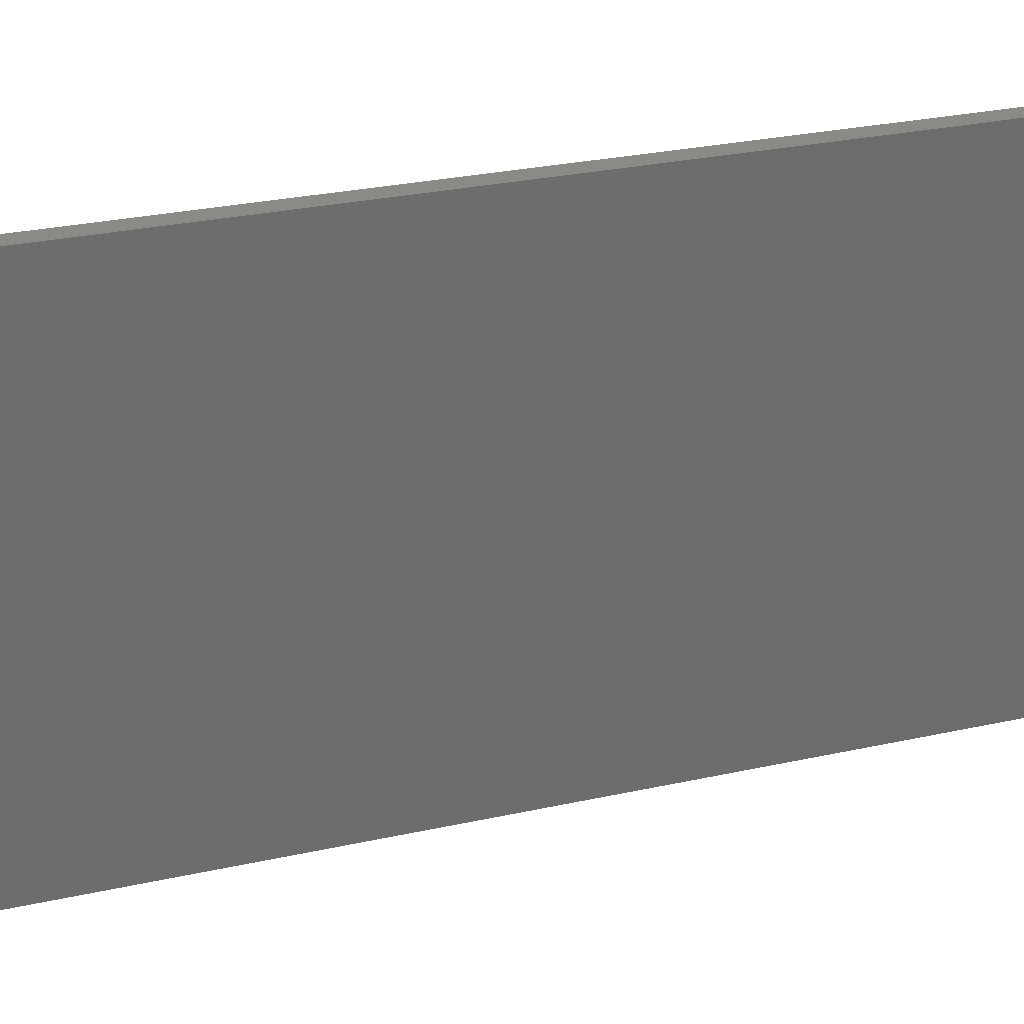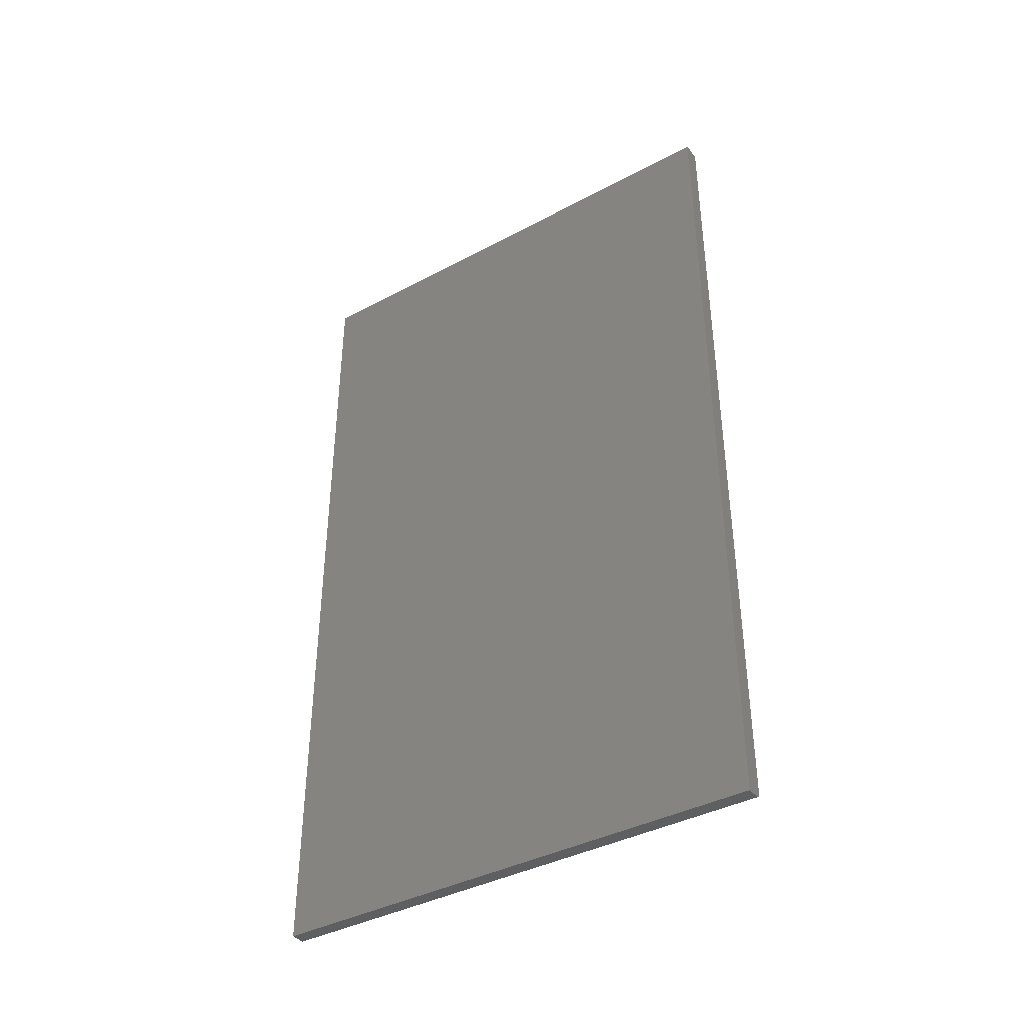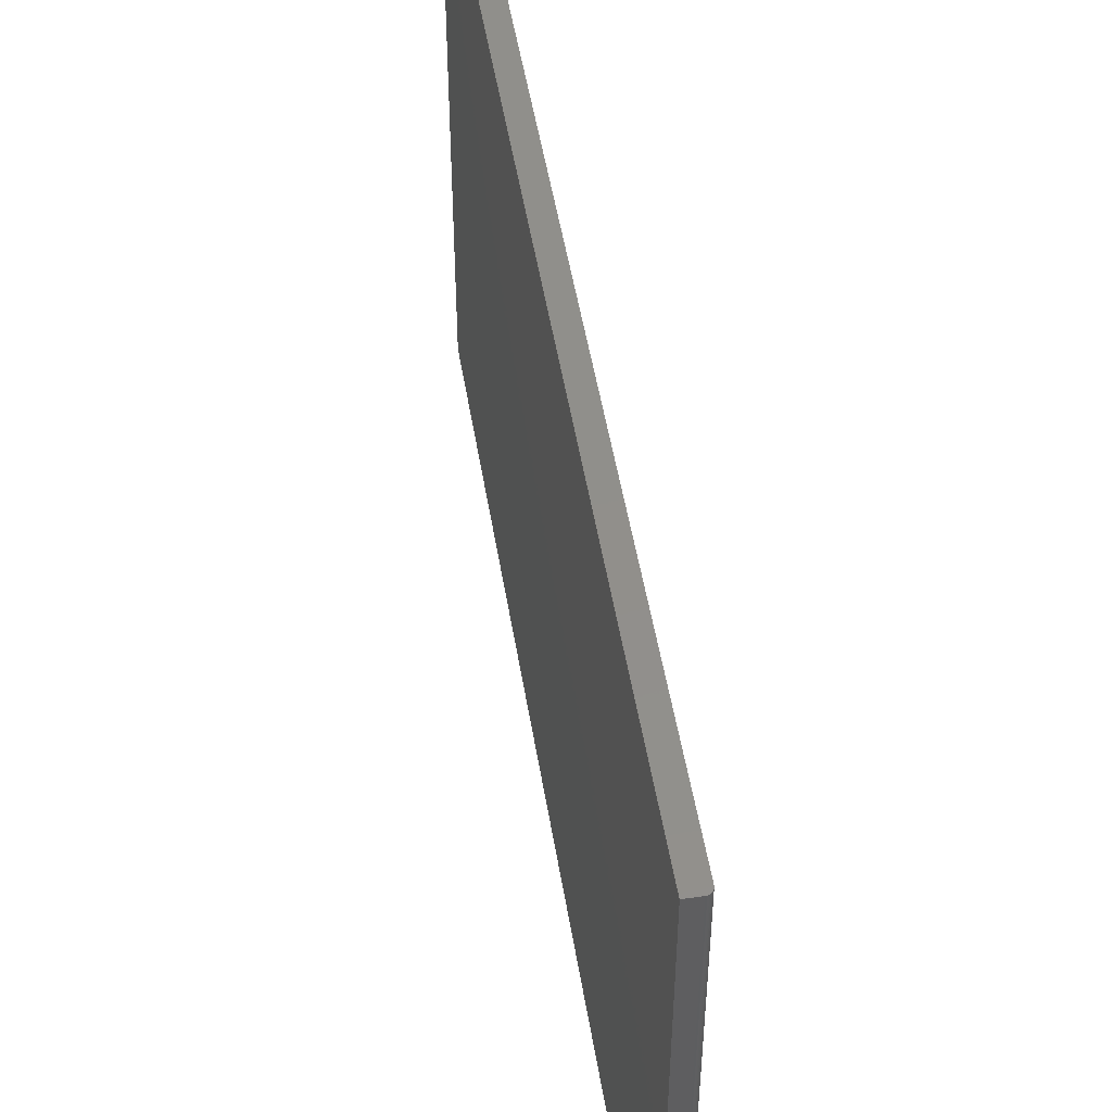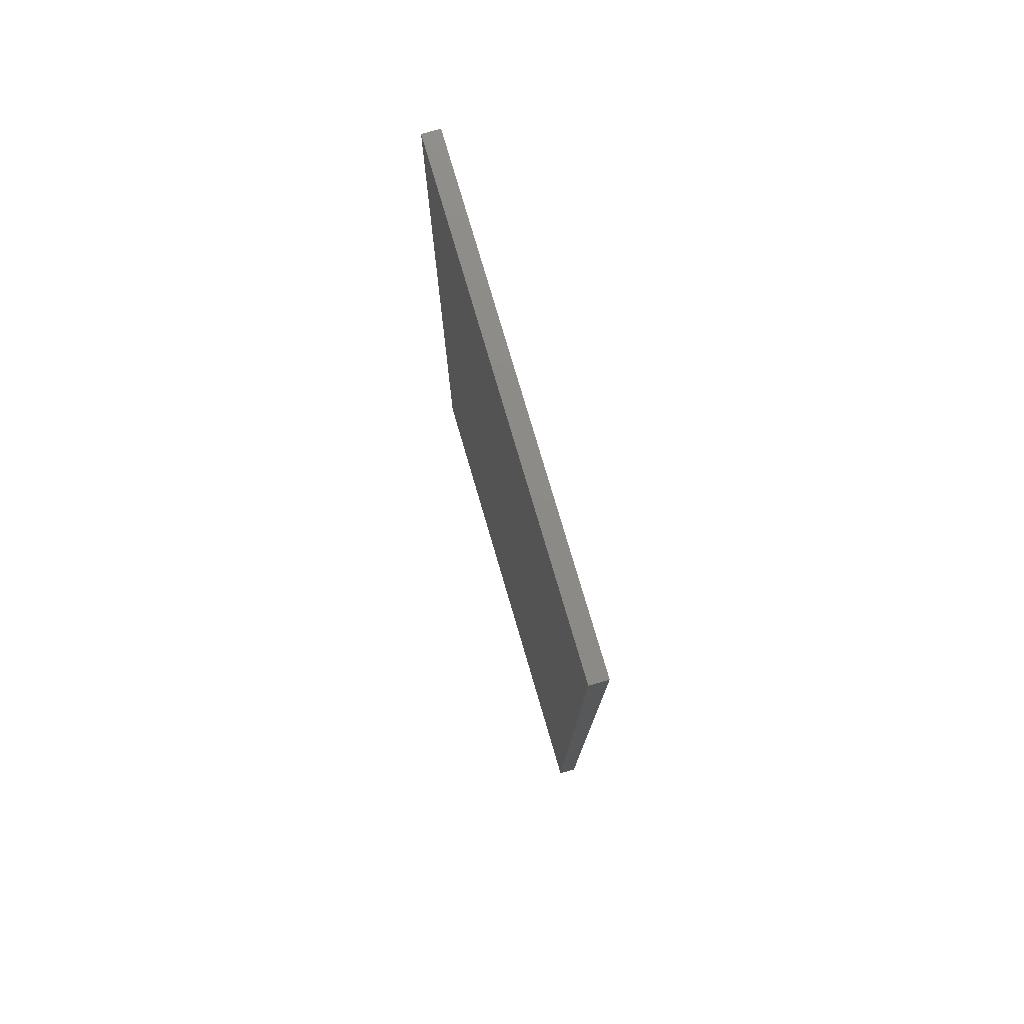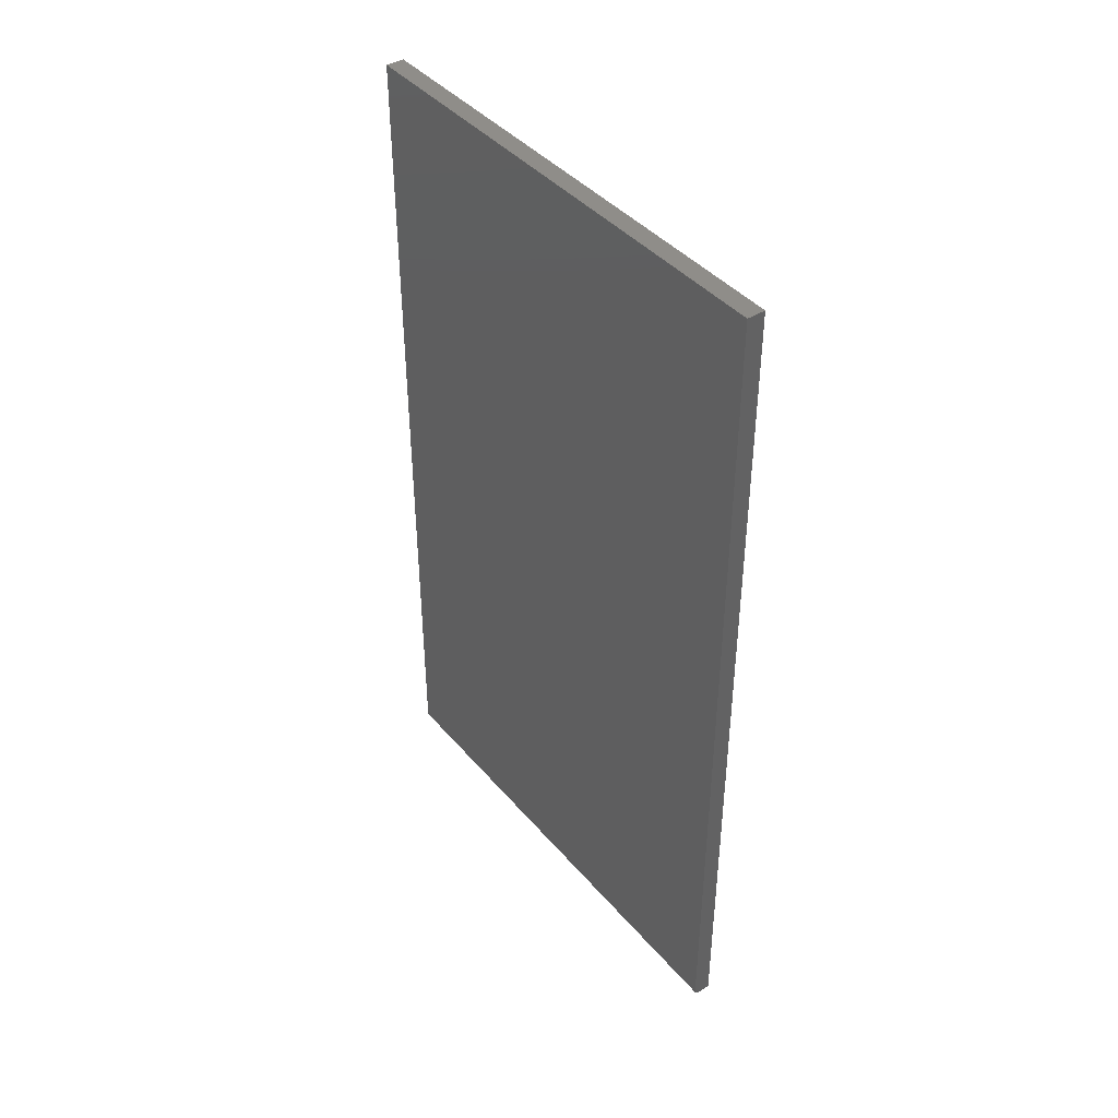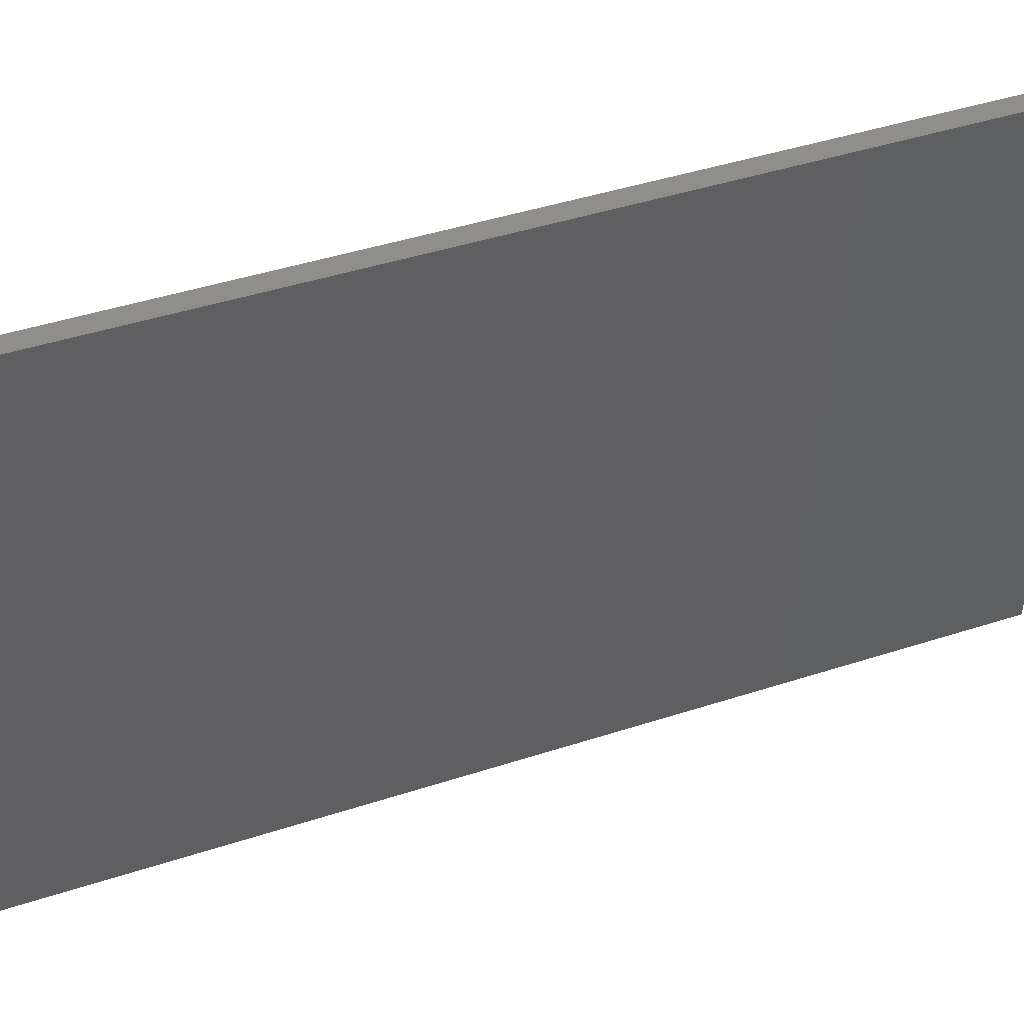
<metadata>
{"format":"stl","ext":"stl","renderer":"f3d","projection":"perspective","resolution":1024,"background":"white","views":[{"elev":30.1,"azim":-107.5,"up":"+Y"},{"elev":-39.4,"azim":123.6,"up":"+Z"},{"elev":50.2,"azim":170.8,"up":"+Y"},{"elev":77.0,"azim":-16.3,"up":"+Z"},{"elev":41.8,"azim":-36.7,"up":"+Z"},{"elev":43.7,"azim":-111.0,"up":"+Y"}]}
</metadata>
<code>
# stl→obj: 24 verts, 44 faces
v -0.75 -0.7266 -0.4844
v -0.7498 -0.7266 -0.4859
v -0.7487 -0.7266 -0.4887
v -0.7494 -0.7266 -0.4874
v -0.7465 -0.7266 -0.4909
v -0.7477 -0.7266 -0.4899
v -0.7238 -0.7266 0.75
v -0.75 -0.7266 0.75
v -0.7452 -0.7266 -0.4916
v -0.7437 -0.7266 -0.492
v -0.7422 -0.7266 -0.4922
v -0.7238 -0.7266 -0.4922
v -0.7487 3.389e-19 -0.4887
v -0.7498 3.657e-19 -0.4859
v -0.75 4.337e-19 -0.4844
v -0.7494 3.337e-19 -0.4874
v -0.7477 3.811e-19 -0.4899
v -0.7465 4.586e-19 -0.4909
v -0.7238 7.186e-17 0.75
v -0.7238 2.903e-18 -0.4922
v -0.7422 8.674e-19 -0.4922
v -0.7437 7.065e-19 -0.492
v -0.7452 5.684e-19 -0.4916
v -0.75 6.896e-17 0.75
f 1 2 3
f 3 2 4
f 5 3 6
f 7 8 1
f 7 1 3
f 7 3 5
f 7 5 9
f 7 9 10
f 7 10 11
f 7 11 12
f 13 14 15
f 16 14 13
f 17 13 18
f 19 20 21
f 19 21 22
f 19 22 23
f 19 23 18
f 19 18 13
f 19 13 15
f 19 15 24
f 8 24 1
f 1 24 15
f 21 20 11
f 11 20 12
f 21 11 22
f 22 11 10
f 22 10 23
f 23 10 9
f 23 9 18
f 18 9 5
f 18 5 17
f 17 5 6
f 17 6 13
f 13 6 3
f 13 3 16
f 16 3 4
f 16 4 14
f 14 4 2
f 14 2 15
f 15 2 1
f 19 24 7
f 7 24 8
f 12 20 7
f 7 20 19

</code>
